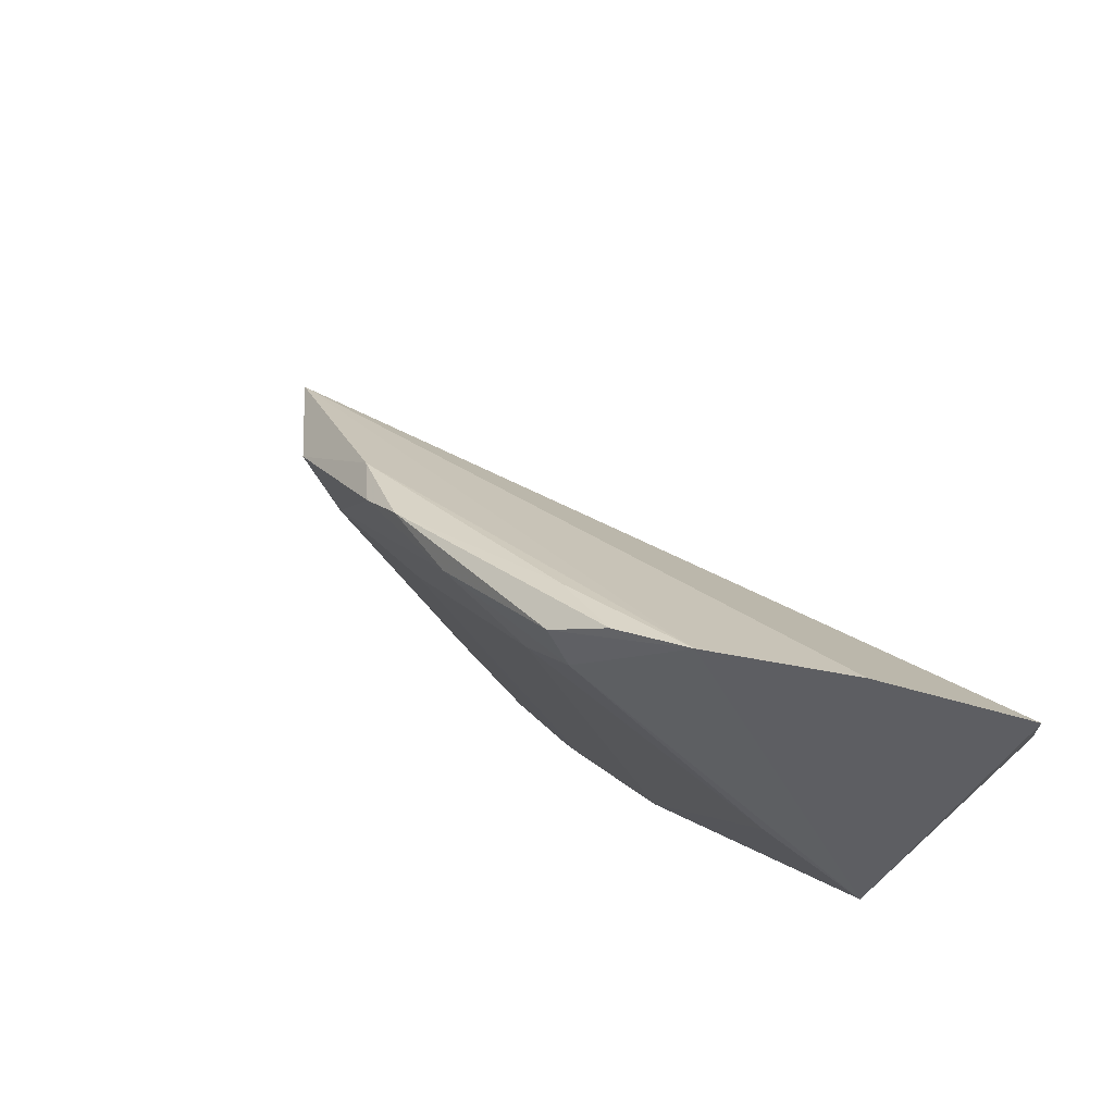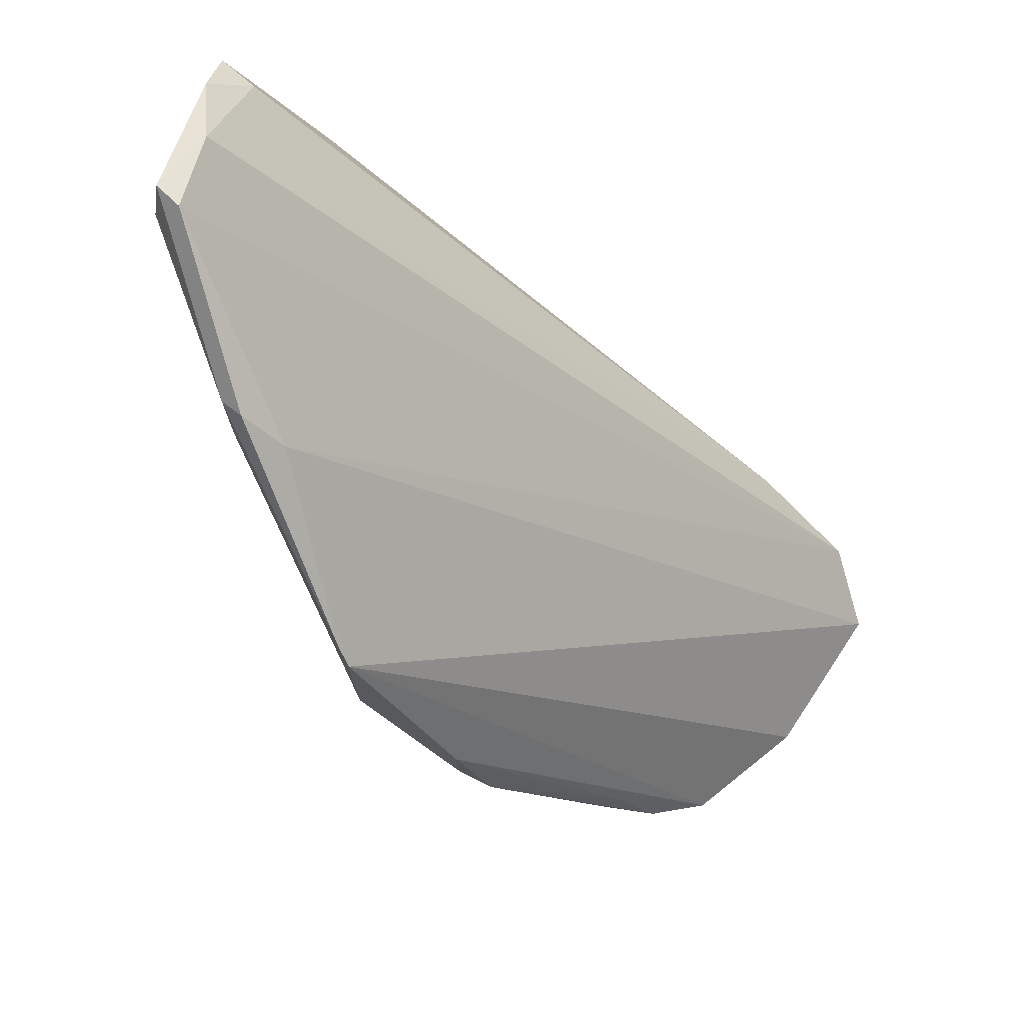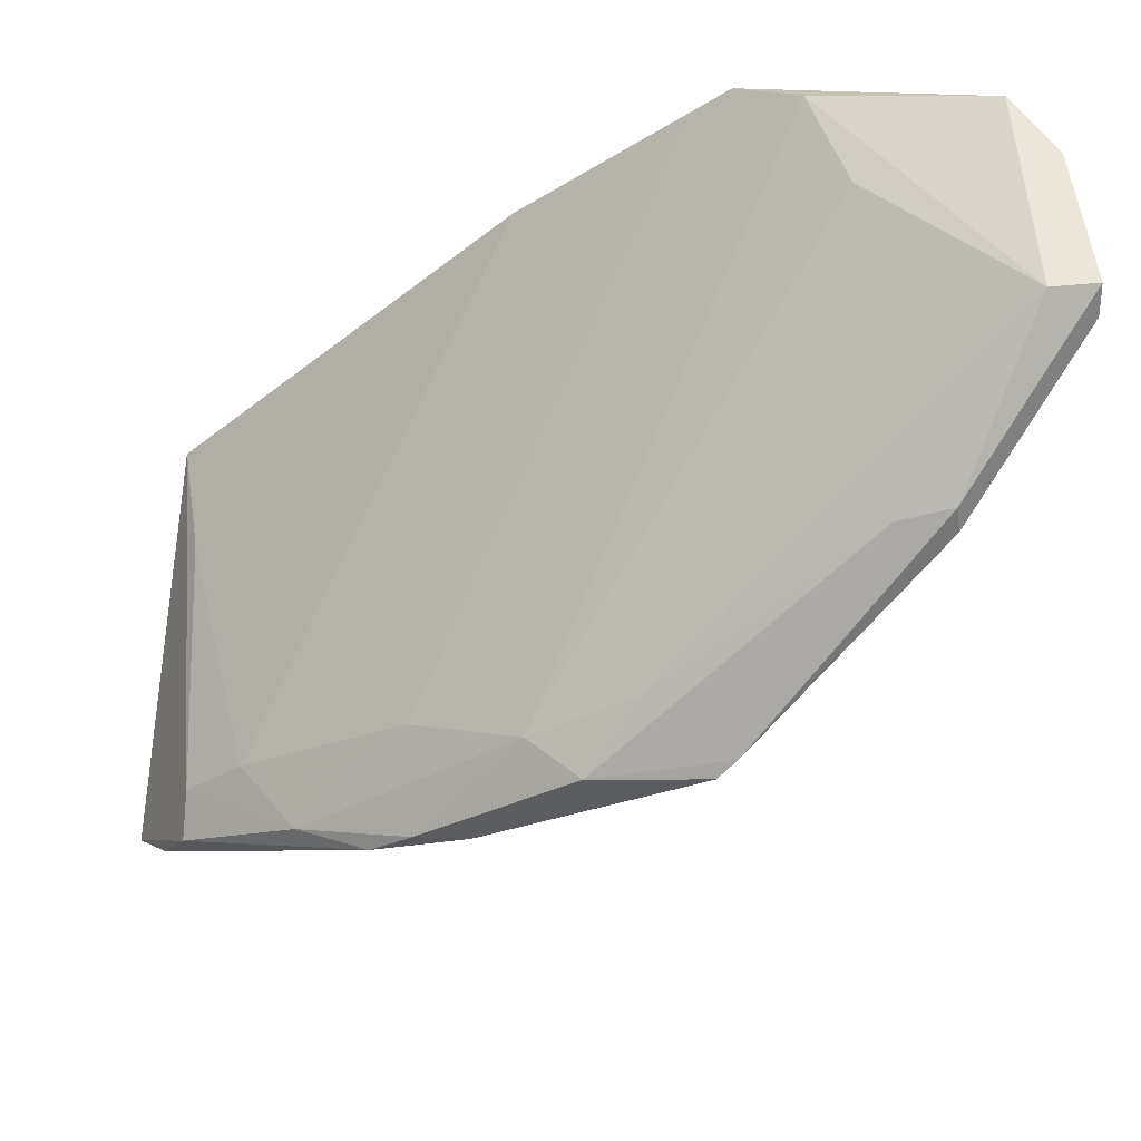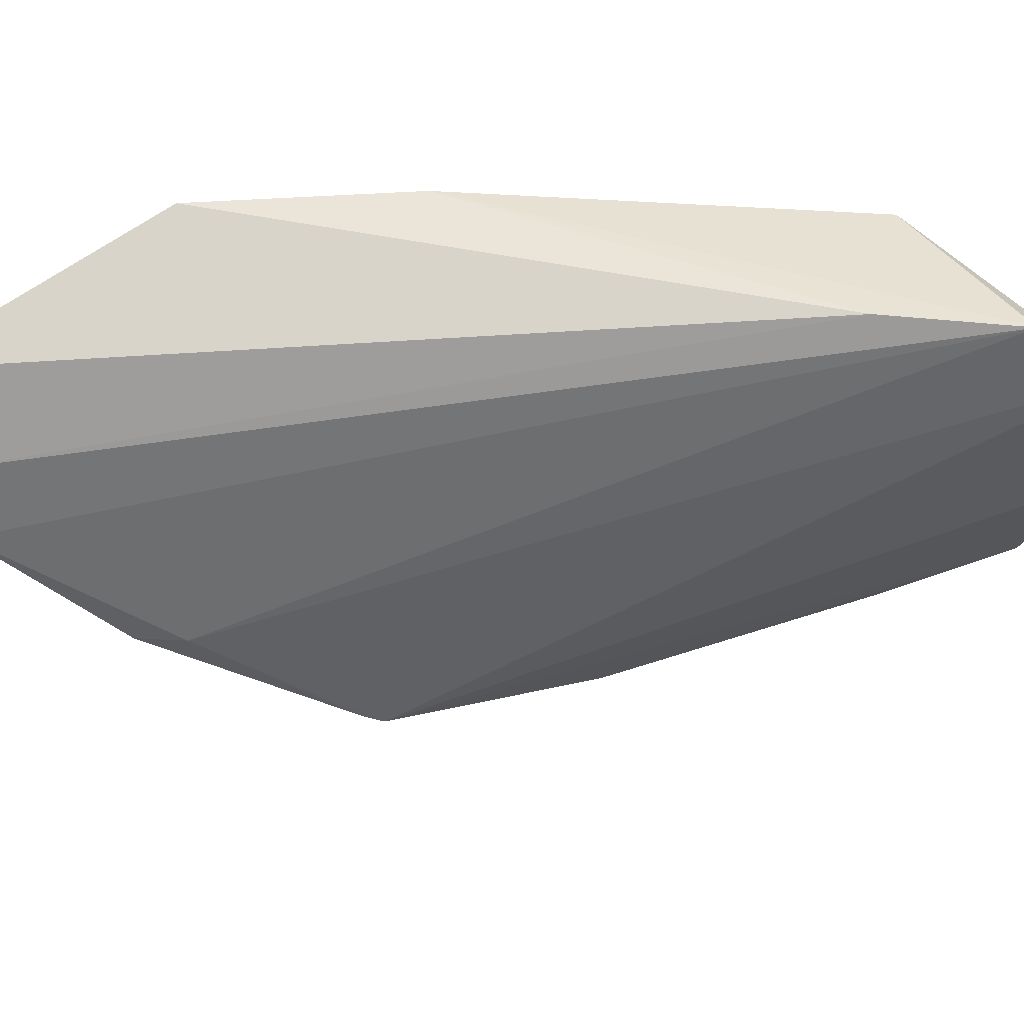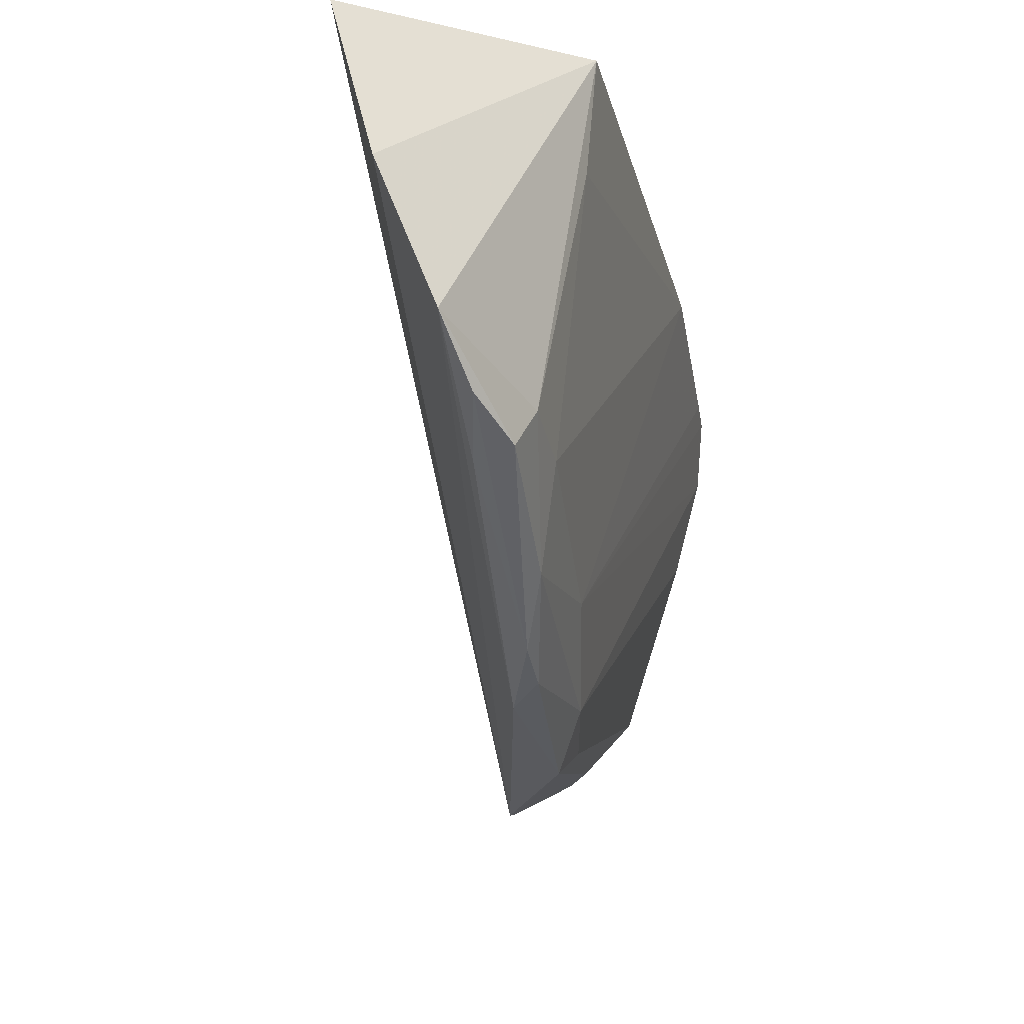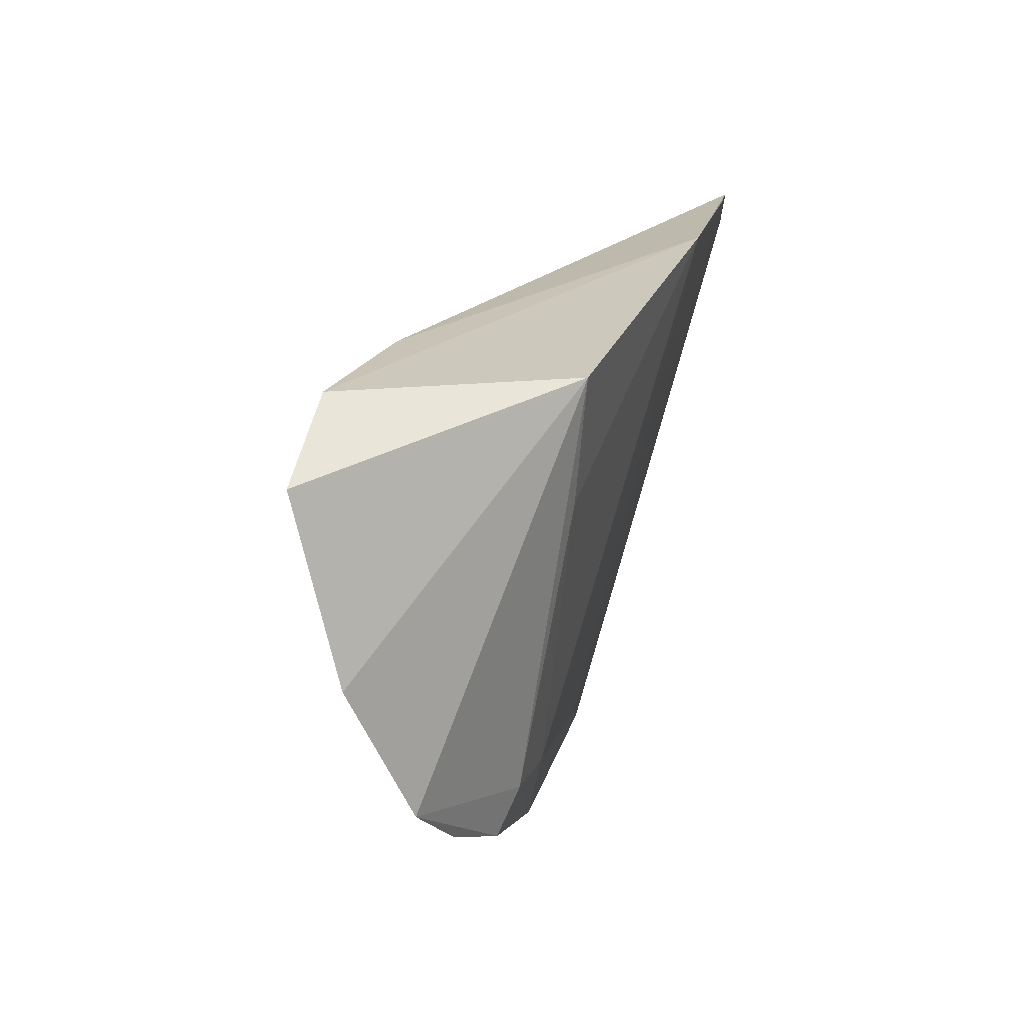
<metadata>
{"format":"obj","ext":"obj","renderer":"f3d","projection":"perspective","resolution":1024,"background":"white","views":[{"elev":-49.6,"azim":52.5,"up":"+Z"},{"elev":65.2,"azim":23.0,"up":"+Z"},{"elev":-37.9,"azim":-85.8,"up":"+Y"},{"elev":40.9,"azim":52.4,"up":"+Y"},{"elev":-27.2,"azim":153.3,"up":"+Y"},{"elev":19.1,"azim":155.4,"up":"+Y"}]}
</metadata>
<code>
v -0.03336 -0.01253 0.08941
v -0.01606 -0.008974 0.0687
v -0.03315 -0.007602 0.08274
v -0.02261 -0.007785 0.06941
v -0.02423 -0.01991 0.07545
v -0.01737 -0.007645 0.07019
v -0.02672 -0.02044 0.0818
v -0.01836 -0.01594 0.06824
v -0.02254 -0.01681 0.07133
v -0.02969 -0.007407 0.07788
v -0.02946 -0.01736 0.08571
v -0.03348 -0.0101 0.08809
v -0.03387 -0.01436 0.08848
v -0.01683 -0.01295 0.06807
v -0.02424 -0.02002 0.07668
v -0.02662 -0.01918 0.07796
v -0.02082 -0.01759 0.06983
v -0.01994 -0.007595 0.07282
v -0.02529 -0.01781 0.07538
v -0.02255 -0.01053 0.06983
v -0.03308 -0.01447 0.08949
v -0.03449 -0.009729 0.0881
v -0.02667 -0.02029 0.07916
v -0.03356 -0.01097 0.08502
v -0.0229 -0.01873 0.07272
v -0.02344 -0.01968 0.07443
v -0.02138 -0.01661 0.06992
v -0.03256 -0.007602 0.08189
v -0.03382 -0.00866 0.08417
v -0.03376 -0.01421 0.08954
v -0.03044 -0.01745 0.08668
v -0.03413 -0.01106 0.08911
v -0.02785 -0.01916 0.08037
v -0.01955 -0.01704 0.06913
v -0.02706 -0.02022 0.08226
v -0.031 -0.01729 0.08665
v -0.03079 -0.0174 0.08541
v -0.0204 -0.01754 0.07085
f 6 2 4
f 10 6 4
f 11 2 6
f 11 7 2
f 14 8 4
f 14 4 2
f 14 2 7
f 14 7 8
f 15 8 7
f 18 10 3
f 18 6 10
f 18 12 1
f 18 1 6
f 19 10 9
f 20 10 4
f 20 9 10
f 21 11 6
f 21 6 1
f 22 18 3
f 22 12 18
f 23 15 7
f 23 5 15
f 23 16 5
f 25 19 9
f 25 5 16
f 25 16 19
f 26 15 5
f 26 25 17
f 26 5 25
f 27 4 8
f 27 8 17
f 27 20 4
f 27 9 20
f 27 25 9
f 27 17 25
f 28 19 3
f 28 3 10
f 28 10 19
f 29 19 16
f 29 3 19
f 29 16 24
f 29 22 3
f 29 24 13
f 29 13 22
f 30 21 1
f 30 22 13
f 31 11 21
f 31 21 30
f 32 1 12
f 32 12 22
f 32 30 1
f 32 22 30
f 33 16 23
f 33 24 16
f 33 13 24
f 34 26 17
f 34 17 8
f 35 7 11
f 35 11 31
f 35 23 7
f 36 31 30
f 36 30 13
f 36 35 31
f 37 33 23
f 37 13 33
f 37 36 13
f 37 23 35
f 37 35 36
f 38 34 8
f 38 8 15
f 38 15 26
f 38 26 34

</code>
